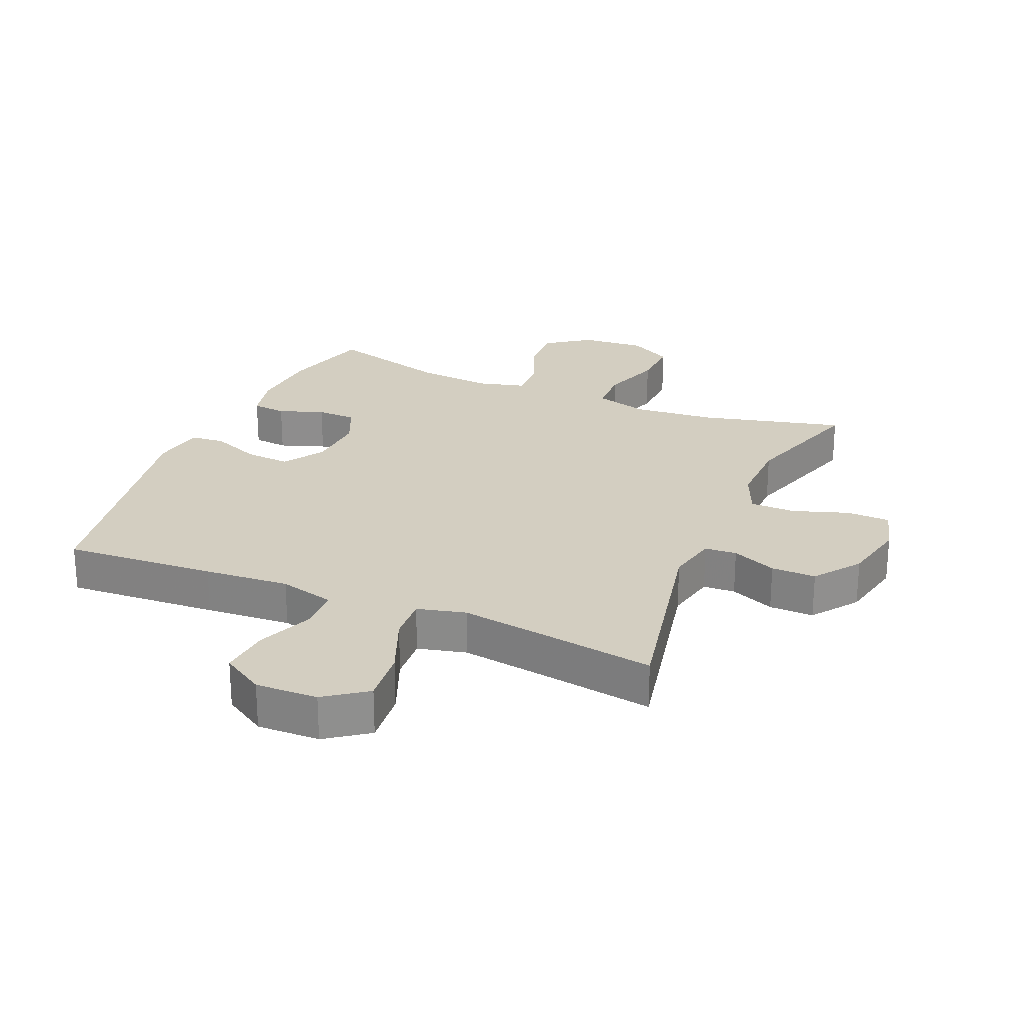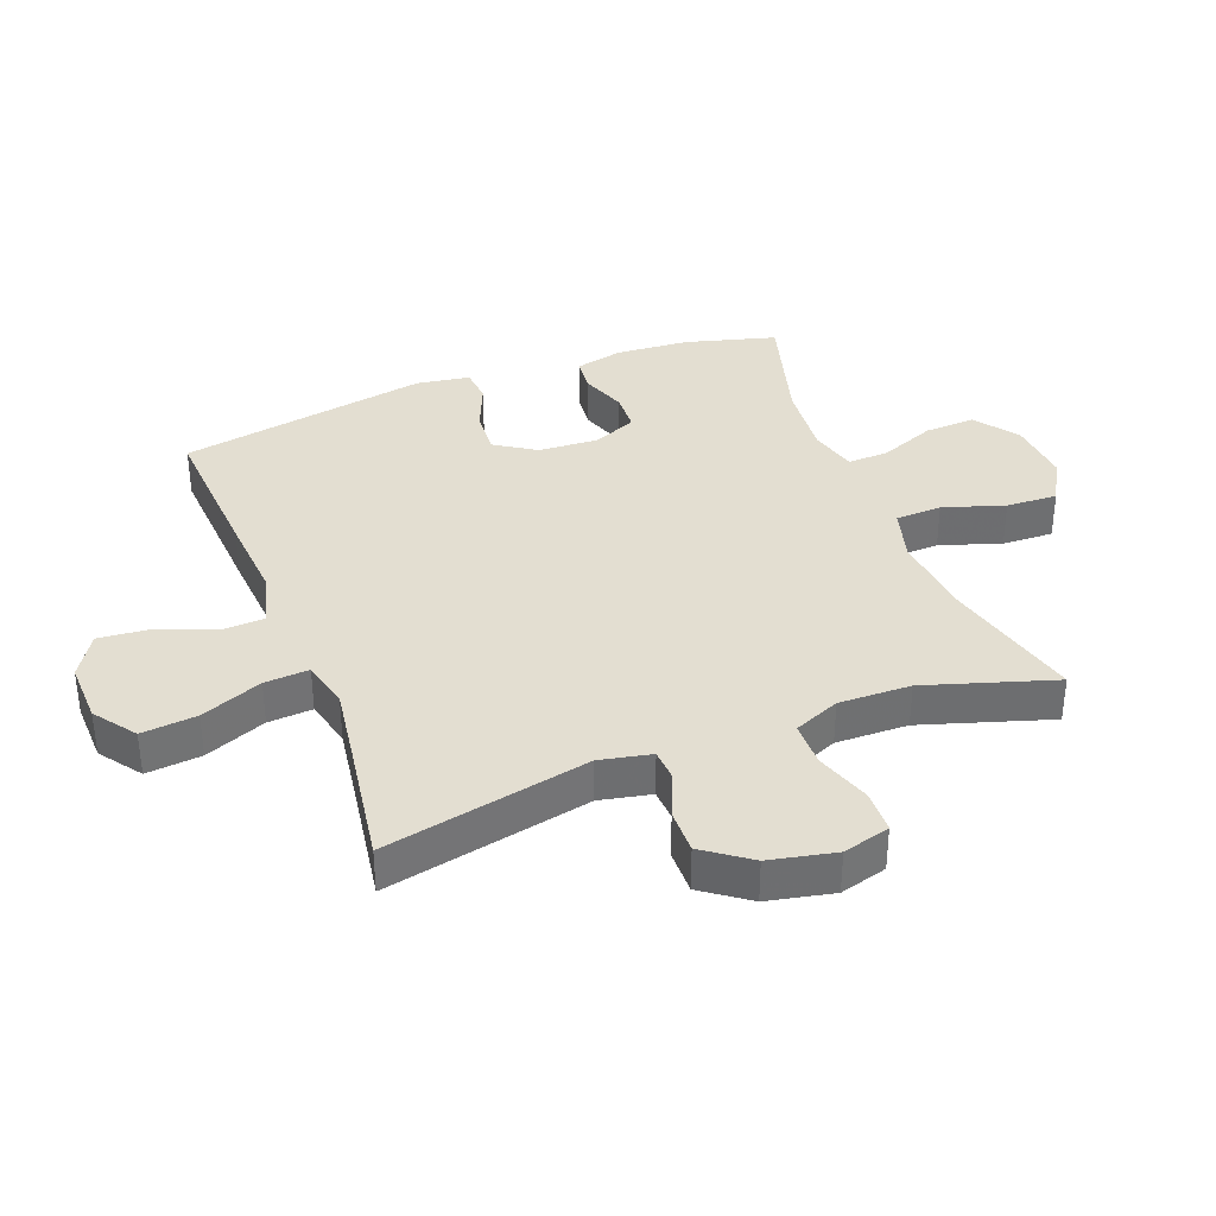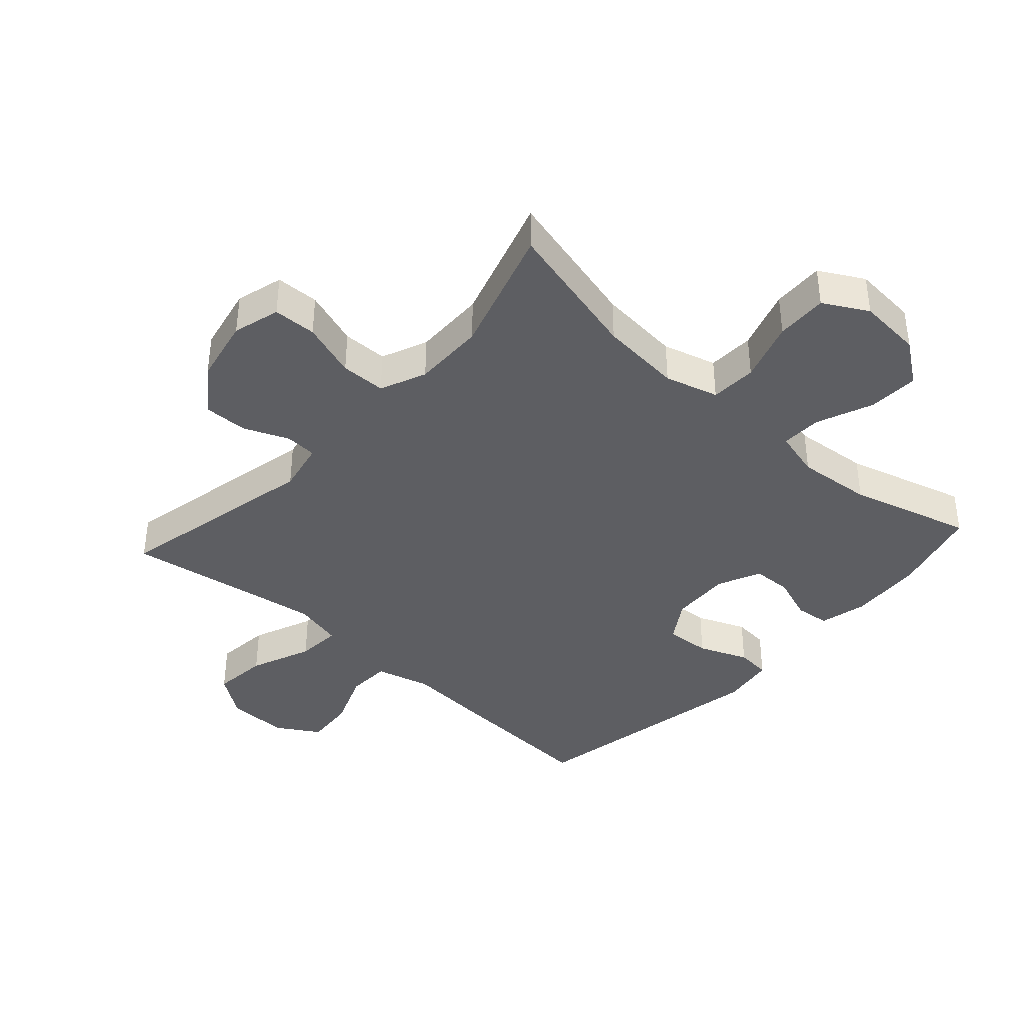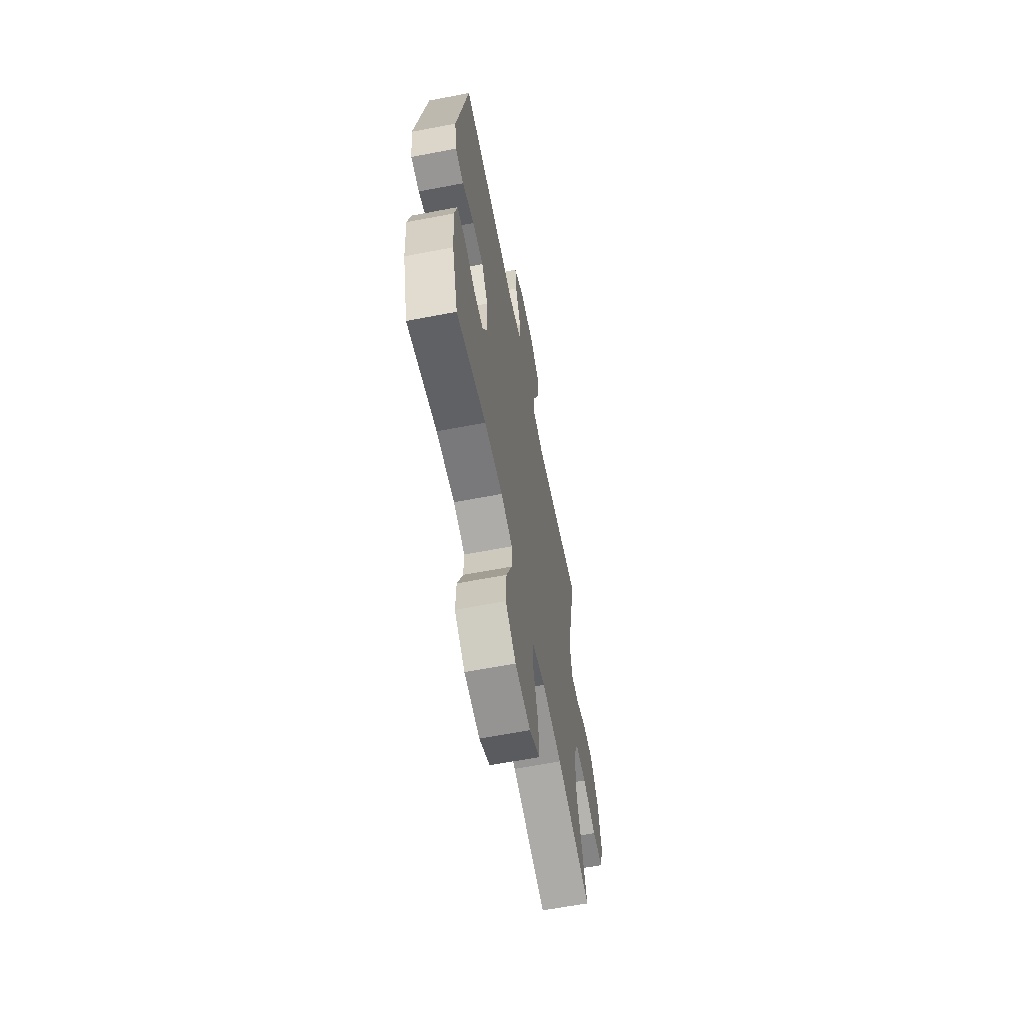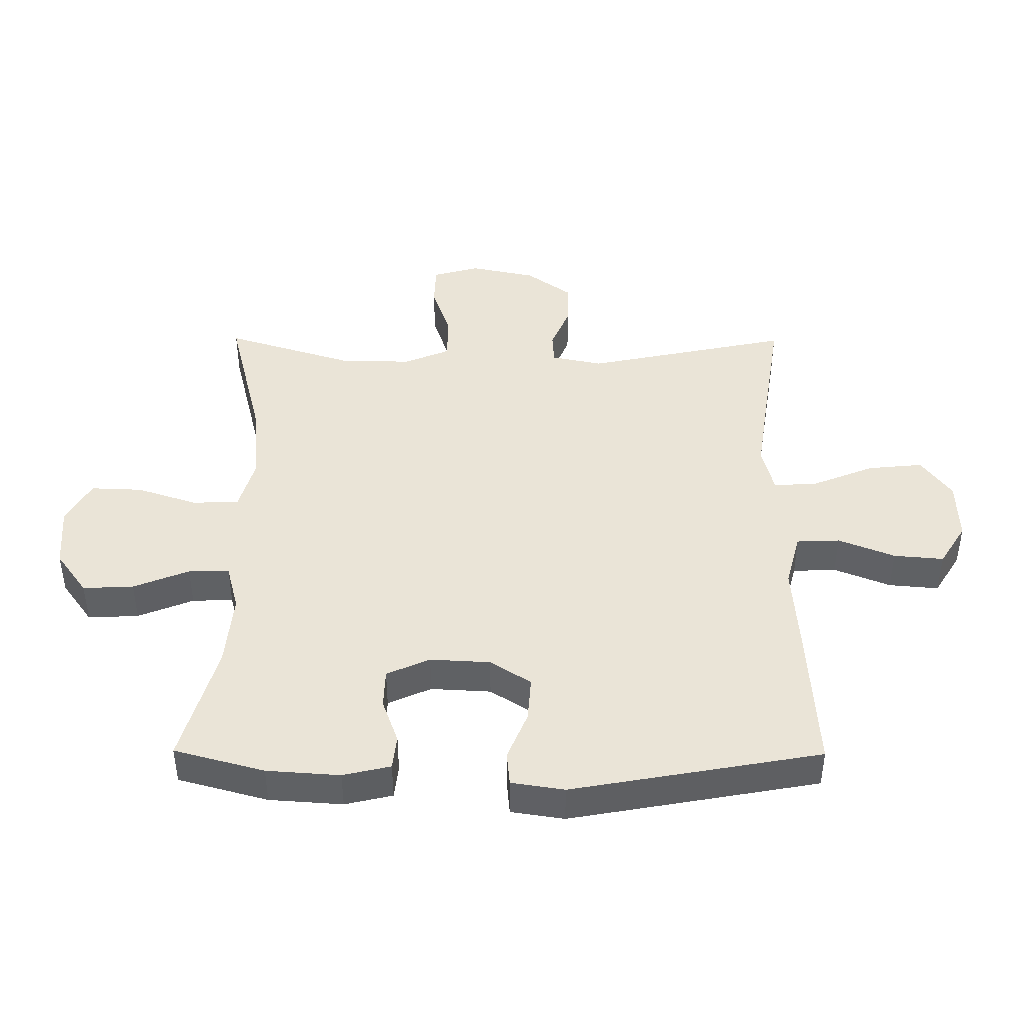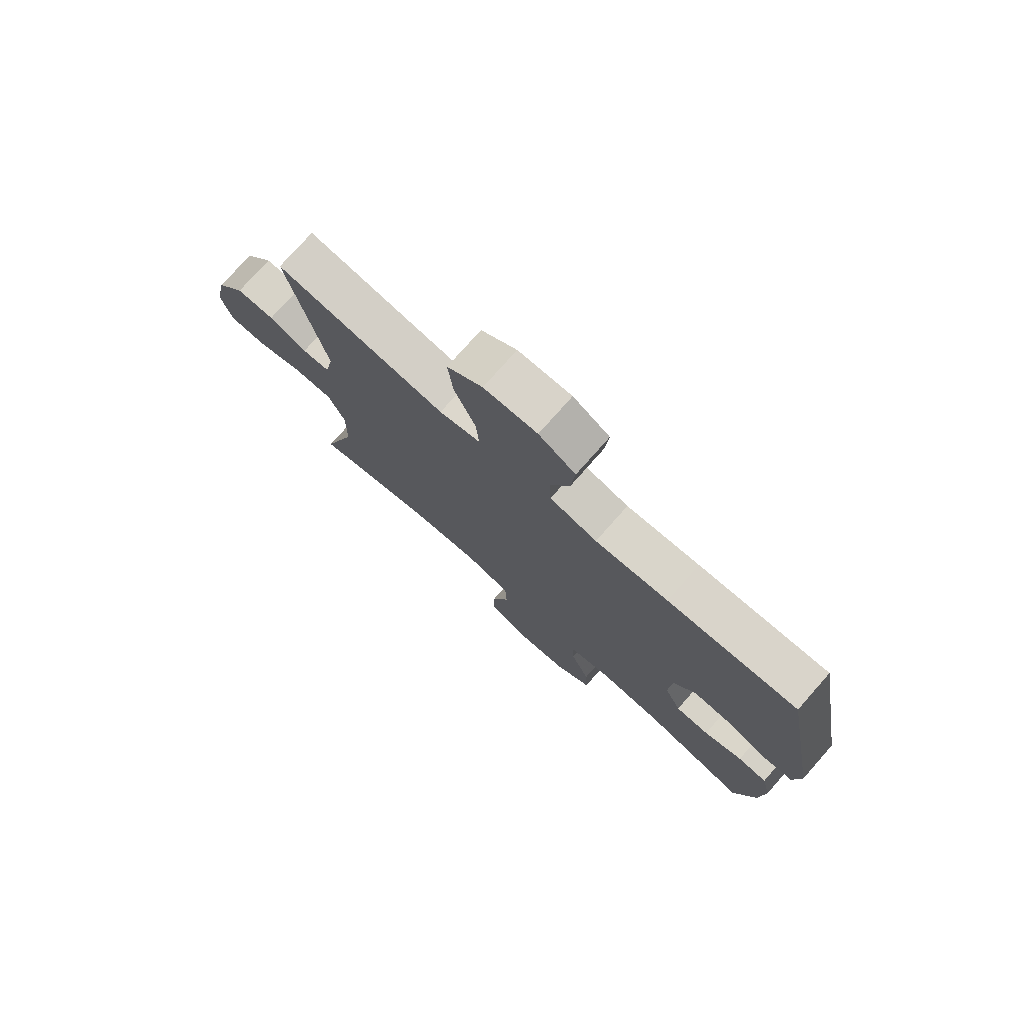
<metadata>
{"format":"obj","ext":"obj","renderer":"f3d","projection":"perspective","resolution":1024,"background":"white","views":[{"elev":24.9,"azim":23.2,"up":"+Y"},{"elev":36.1,"azim":69.1,"up":"+Y"},{"elev":-39.2,"azim":137.9,"up":"+Y"},{"elev":-62.9,"azim":-79.0,"up":"+Z"},{"elev":43.6,"azim":-89.6,"up":"+Y"},{"elev":76.4,"azim":-138.5,"up":"+Z"}]}
</metadata>
<code>
v 0.5 0.07 0.5
v 0.431 0.07 0.173
v 0.448 0.07 0.091
v 0.499 0.07 0.088
v 0.57 0.07 0.118
v 0.641 0.07 0.119
v 0.694 0.07 0.046
v 0.716 0.07 -0.059
v 0.695 0.07 -0.134
v 0.626 0.07 -0.136
v 0.537 0.07 -0.106
v 0.465 0.07 -0.107
v 0.434 0.07 -0.18
v 0.436 0.07 -0.295
v 0.5 0.07 -0.5
v 0.273 0.07 -0.443
v 0.142 0.07 -0.431
v 0.057 0.07 -0.455
v 0.054 0.07 -0.529
v 0.086 0.07 -0.626
v 0.089 0.07 -0.708
v 0.019 0.07 -0.747
v -0.083 0.07 -0.739
v -0.152 0.07 -0.689
v -0.148 0.07 -0.608
v -0.112 0.07 -0.519
v -0.11 0.07 -0.454
v -0.186 0.07 -0.434
v -0.306 0.07 -0.445
v -0.5 0.07 -0.5
v -0.539 0.07 -0.356
v -0.547 0.07 -0.239
v -0.529 0.07 -0.163
v -0.474 0.07 -0.157
v -0.402 0.07 -0.183
v -0.339 0.07 -0.181
v -0.308 0.07 -0.112
v -0.313 0.07 -0.016
v -0.355 0.07 0.049
v -0.427 0.07 0.044
v -0.505 0.07 0.012
v -0.56 0.07 0.017
v -0.573 0.07 0.102
v -0.5 0.07 0.5
v -0.258 0.07 0.485
v -0.122 0.07 0.475
v -0.034 0.07 0.498
v -0.031 0.07 0.567
v -0.067 0.07 0.657
v -0.074 0.07 0.737
v -0.006 0.07 0.779
v 0.093 0.07 0.776
v 0.159 0.07 0.728
v 0.15 0.07 0.64
v 0.11 0.07 0.542
v 0.105 0.07 0.471
v 0.182 0.07 0.452
v 0.305 0.07 0.47
v 0.5 0 0.5
v 0.431 0 0.173
v 0.448 0 0.091
v 0.499 0 0.088
v 0.57 0 0.118
v 0.641 0 0.119
v 0.694 0 0.046
v 0.716 0 -0.059
v 0.695 0 -0.134
v 0.626 0 -0.136
v 0.537 0 -0.106
v 0.465 0 -0.107
v 0.434 0 -0.18
v 0.436 0 -0.295
v 0.5 0 -0.5
v 0.273 0 -0.443
v 0.142 0 -0.431
v 0.057 0 -0.455
v 0.054 0 -0.529
v 0.086 0 -0.626
v 0.089 0 -0.708
v 0.019 0 -0.747
v -0.083 0 -0.739
v -0.152 0 -0.689
v -0.148 0 -0.608
v -0.112 0 -0.519
v -0.11 0 -0.454
v -0.186 0 -0.434
v -0.306 0 -0.445
v -0.5 0 -0.5
v -0.539 0 -0.356
v -0.547 0 -0.239
v -0.529 0 -0.163
v -0.474 0 -0.157
v -0.402 0 -0.183
v -0.339 0 -0.181
v -0.308 0 -0.112
v -0.313 0 -0.016
v -0.355 0 0.049
v -0.427 0 0.044
v -0.505 0 0.012
v -0.56 0 0.017
v -0.573 0 0.102
v -0.5 0 0.5
v -0.258 0 0.485
v -0.122 0 0.475
v -0.034 0 0.498
v -0.031 0 0.567
v -0.067 0 0.657
v -0.074 0 0.737
v -0.006 0 0.779
v 0.093 0 0.776
v 0.159 0 0.728
v 0.15 0 0.64
v 0.11 0 0.542
v 0.105 0 0.471
v 0.182 0 0.452
v 0.305 0 0.47
f 52 53 54 55
f 52 55 56
f 51 52 56
f 48 49 50 51
f 47 48 51 56
f 46 47 56 57
f 44 45 46 57
f 40 41 42 43
f 39 40 43 44
f 38 39 44 57
f 32 33 34 35
f 32 35 36
f 29 30 31 32
f 28 29 32 36
f 27 28 36 37
f 23 24 25 26
f 23 26 27
f 22 23 27
f 19 20 21 22
f 18 19 22 27
f 17 18 27 37
f 14 15 16
f 13 14 16 17
f 12 13 17 37
f 8 9 10 11
f 4 5 6 7
f 3 4 7 8
f 58 1 2
f 58 2 3
f 57 58 3
f 38 57 3
f 11 12 37 38
f 3 8 11 38
f 113 112 111 110
f 114 113 110
f 114 110 109
f 109 108 107 106
f 114 109 106 105
f 115 114 105 104
f 115 104 103 102
f 101 100 99 98
f 102 101 98 97
f 115 102 97 96
f 93 92 91 90
f 94 93 90
f 90 89 88 87
f 94 90 87 86
f 95 94 86 85
f 84 83 82 81
f 85 84 81
f 85 81 80
f 80 79 78 77
f 85 80 77 76
f 95 85 76 75
f 74 73 72
f 75 74 72 71
f 95 75 71 70
f 69 68 67 66
f 65 64 63 62
f 66 65 62 61
f 60 59 116
f 61 60 116
f 61 116 115
f 61 115 96
f 96 95 70 69
f 96 69 66 61
f 1 59 60 2
f 2 60 61 3
f 3 61 62 4
f 4 62 63 5
f 5 63 64 6
f 6 64 65 7
f 7 65 66 8
f 8 66 67 9
f 9 67 68 10
f 10 68 69 11
f 11 69 70 12
f 12 70 71 13
f 13 71 72 14
f 14 72 73 15
f 15 73 74 16
f 16 74 75 17
f 17 75 76 18
f 18 76 77 19
f 19 77 78 20
f 20 78 79 21
f 21 79 80 22
f 22 80 81 23
f 23 81 82 24
f 24 82 83 25
f 25 83 84 26
f 26 84 85 27
f 27 85 86 28
f 28 86 87 29
f 29 87 88 30
f 30 88 89 31
f 31 89 90 32
f 32 90 91 33
f 33 91 92 34
f 34 92 93 35
f 35 93 94 36
f 36 94 95 37
f 37 95 96 38
f 38 96 97 39
f 39 97 98 40
f 40 98 99 41
f 41 99 100 42
f 42 100 101 43
f 43 101 102 44
f 44 102 103 45
f 45 103 104 46
f 46 104 105 47
f 47 105 106 48
f 48 106 107 49
f 49 107 108 50
f 50 108 109 51
f 51 109 110 52
f 52 110 111 53
f 53 111 112 54
f 54 112 113 55
f 55 113 114 56
f 56 114 115 57
f 57 115 116 58
f 58 116 59 1

</code>
